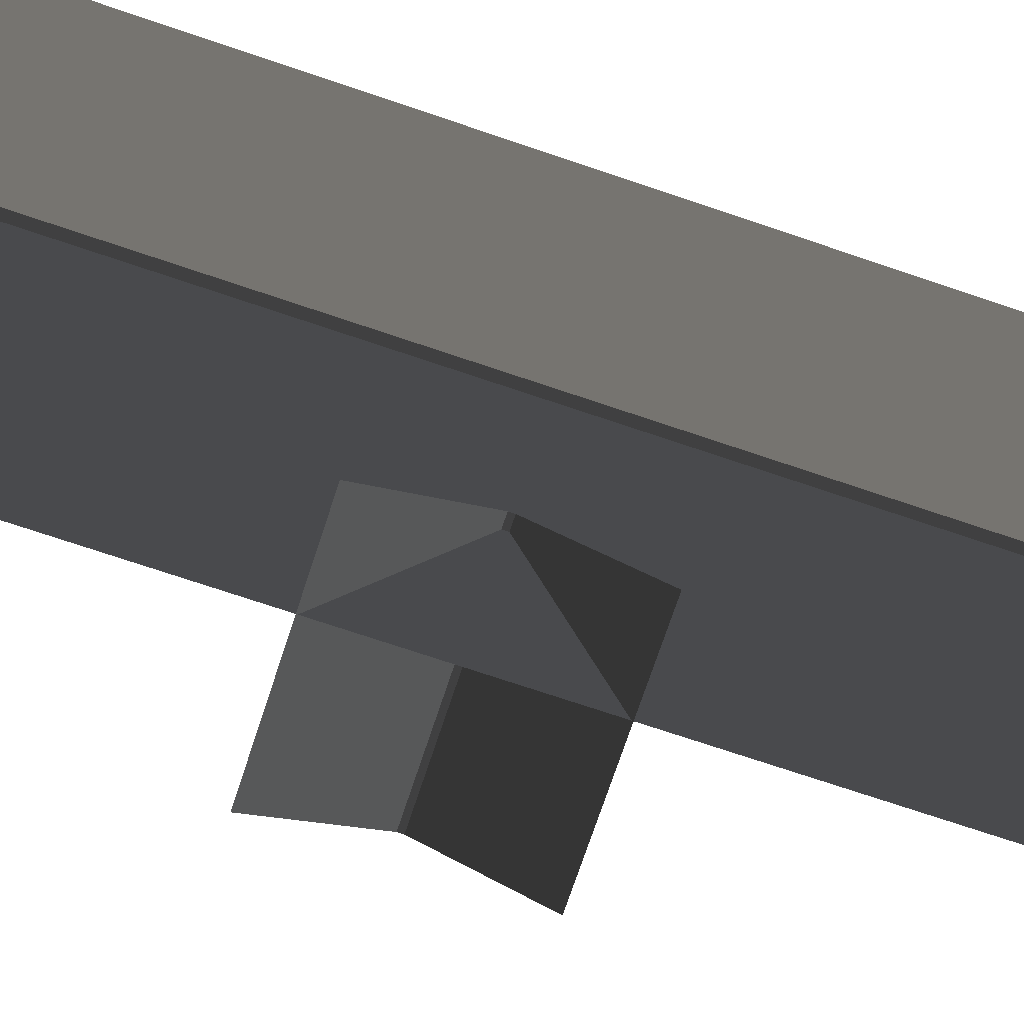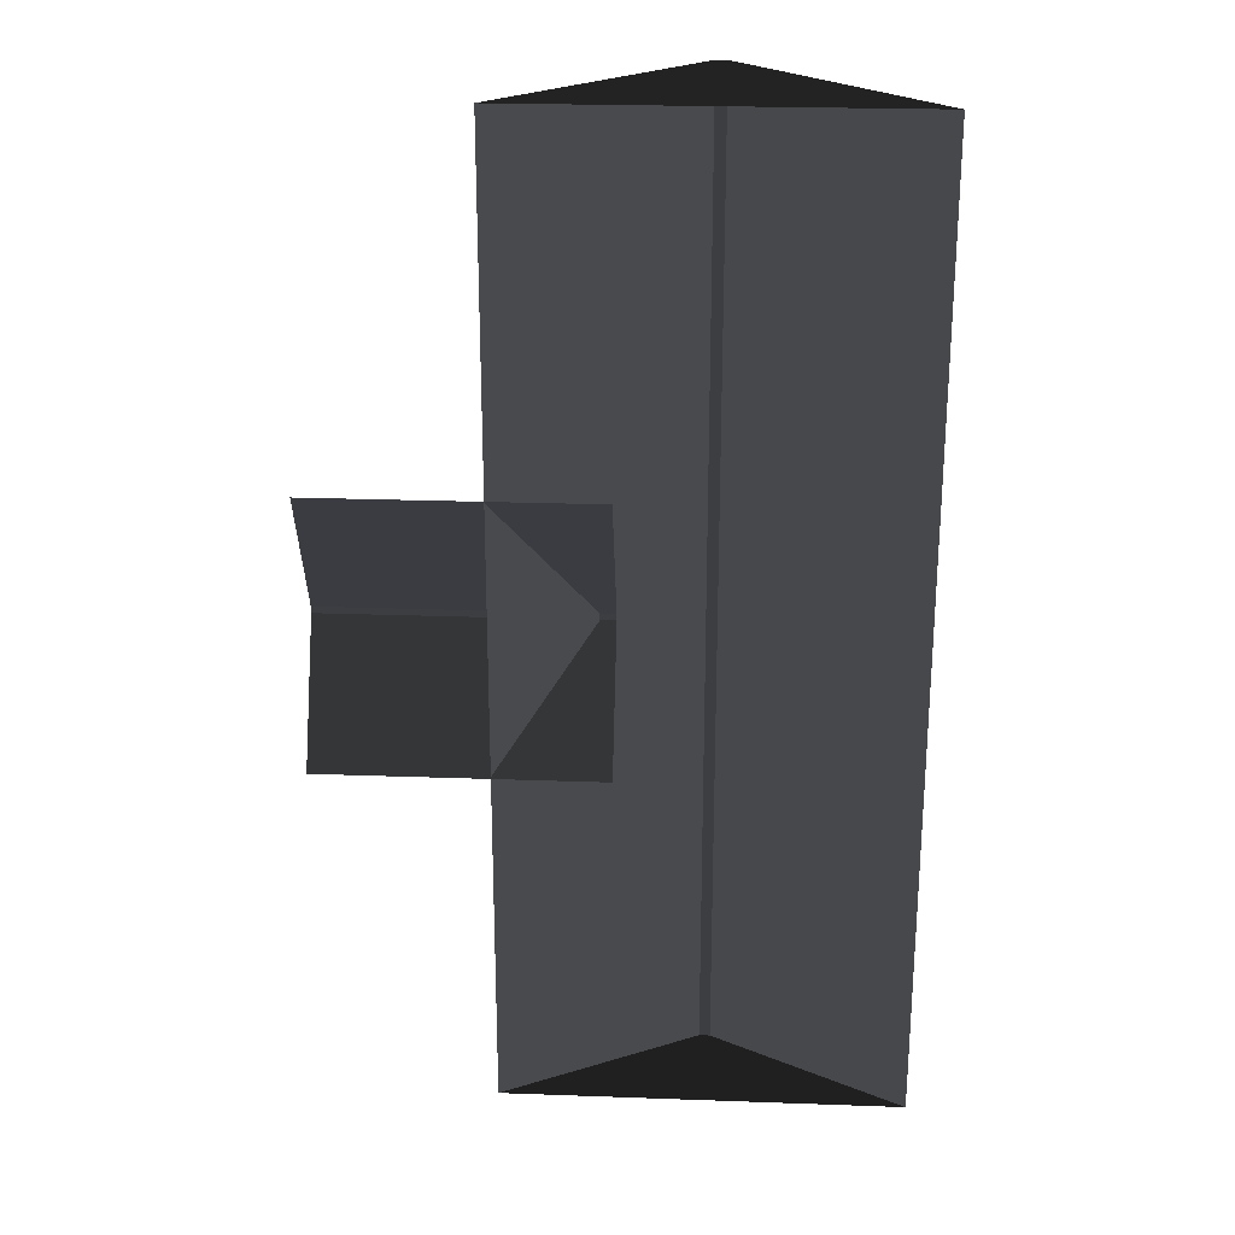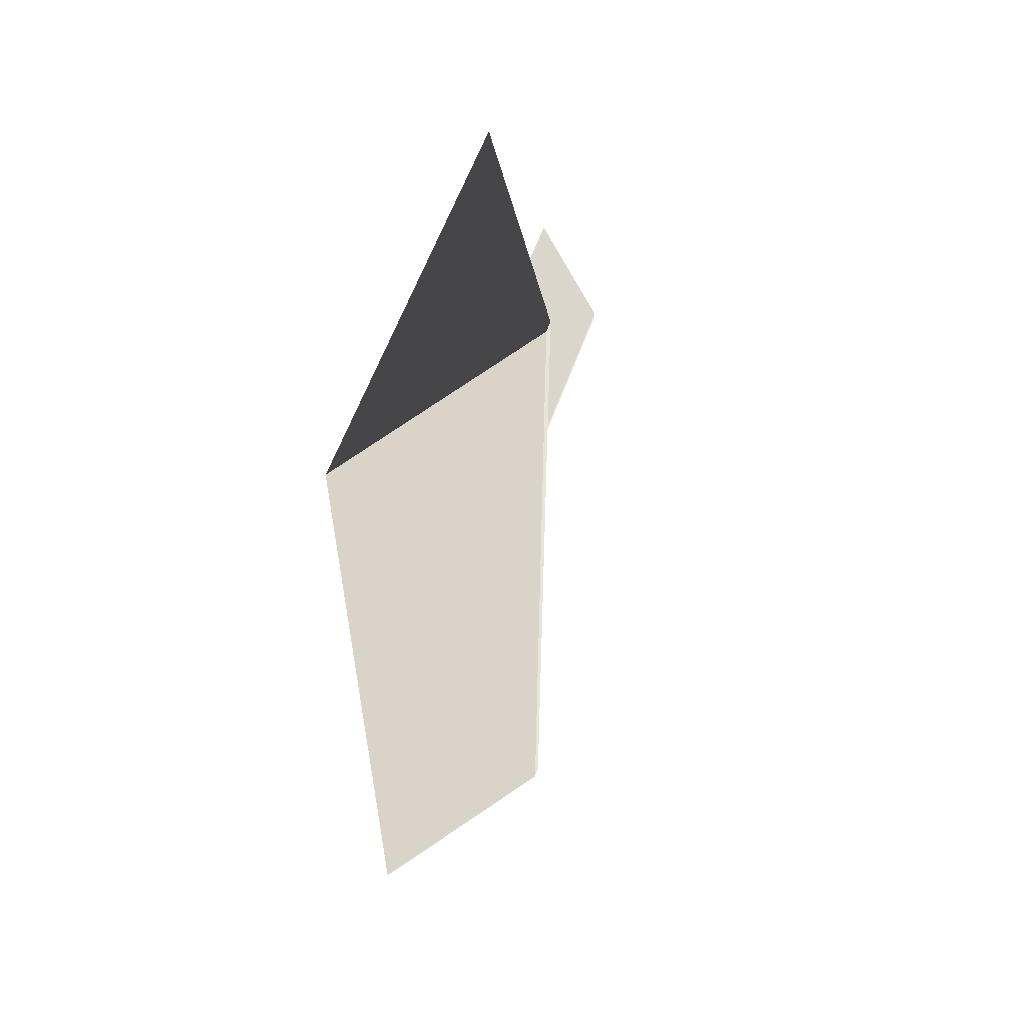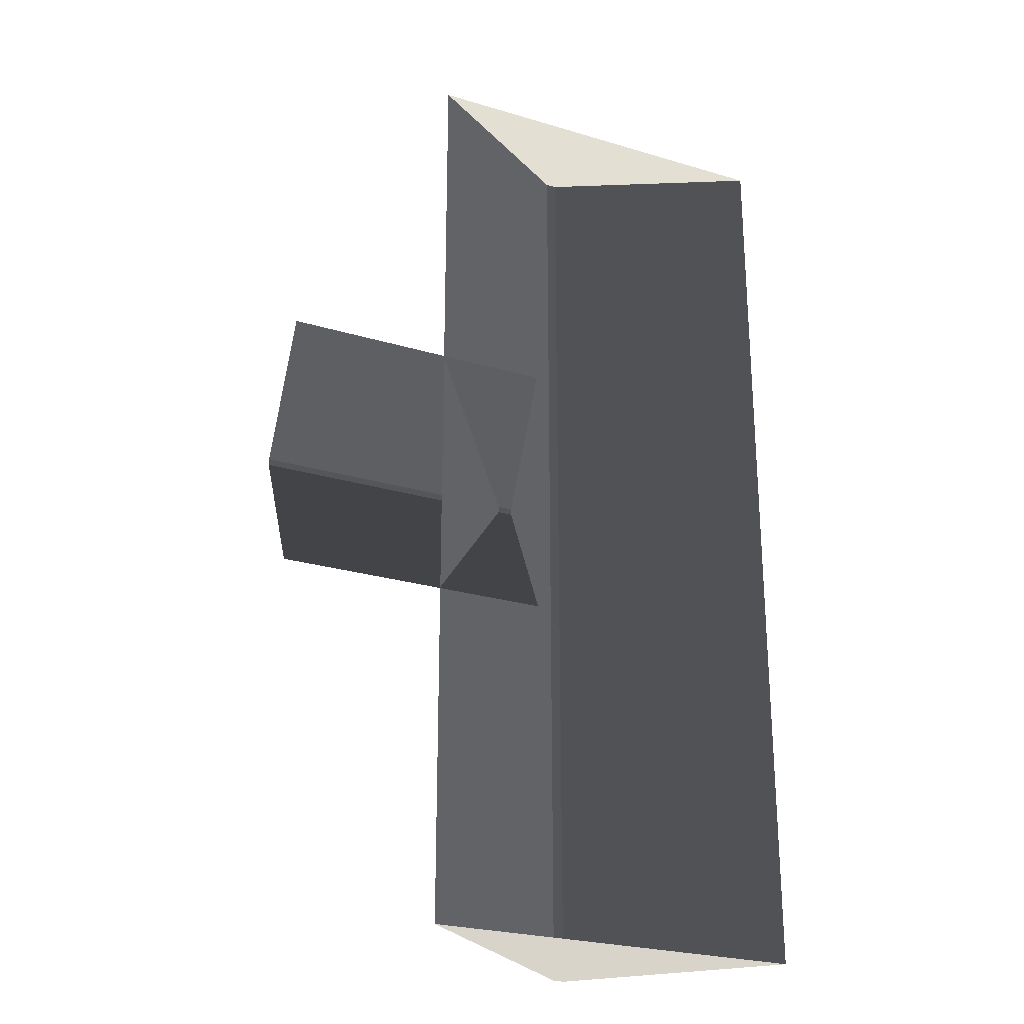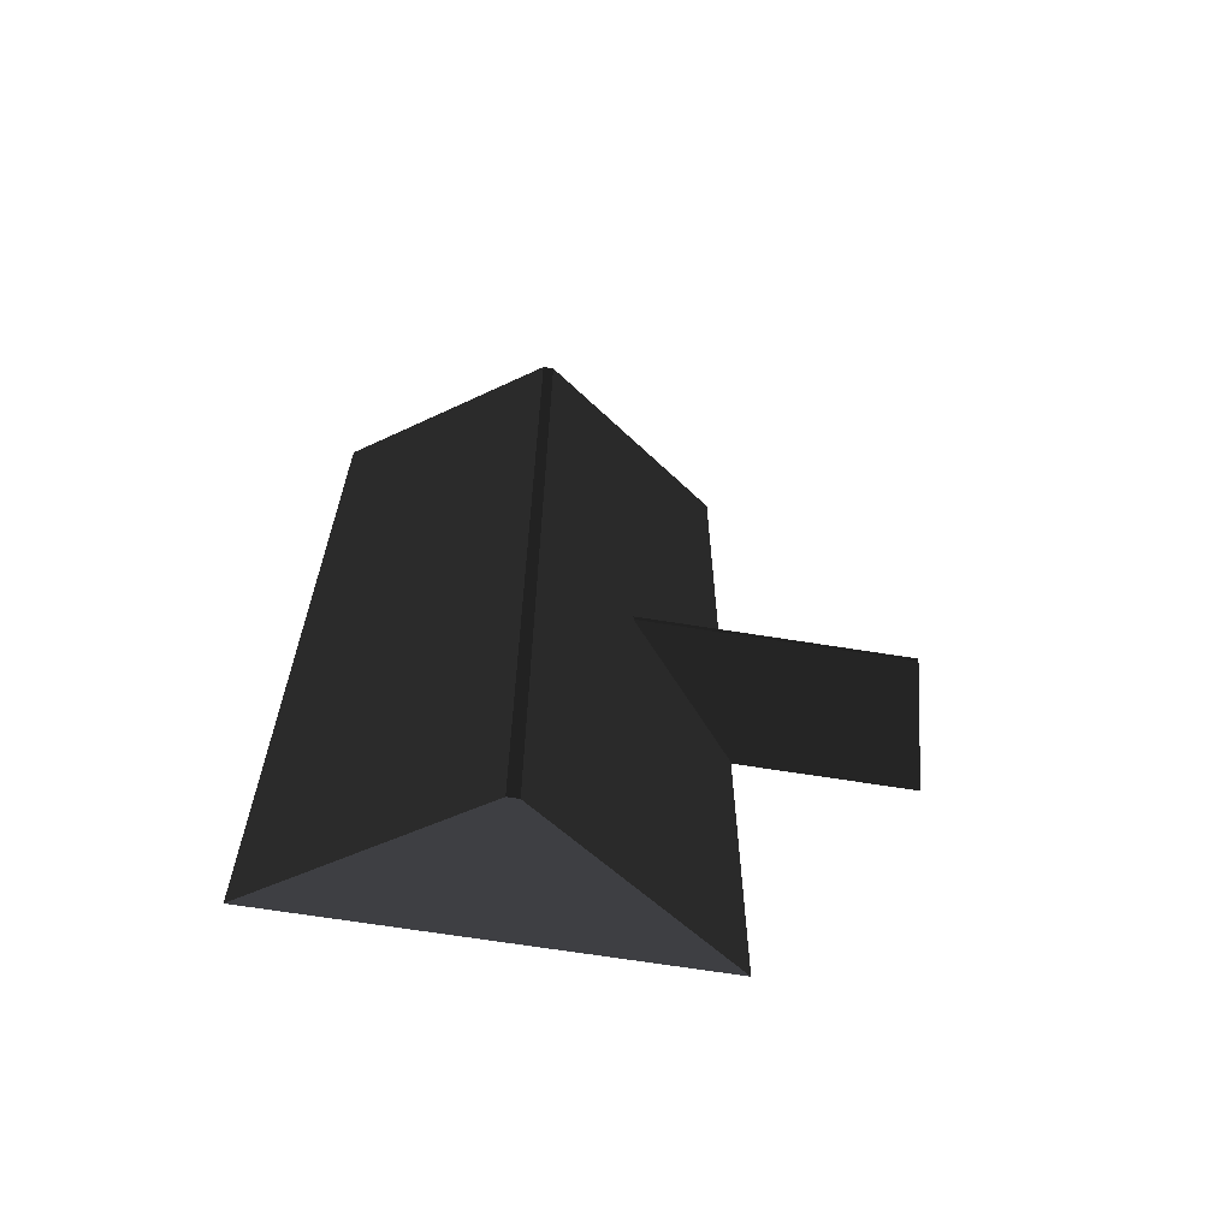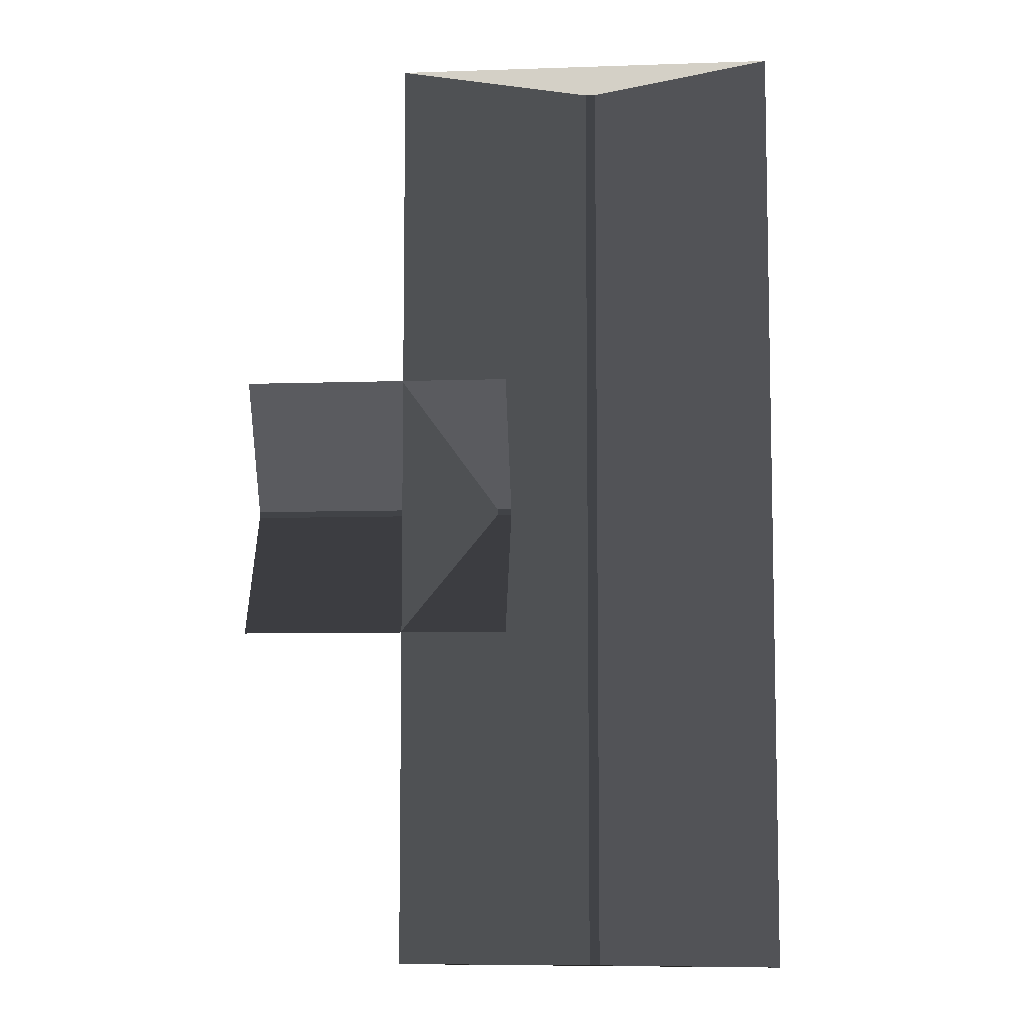
<metadata>
{"format":"obj","ext":"obj","renderer":"f3d","projection":"perspective","resolution":1024,"background":"white","views":[{"elev":-74.7,"azim":-108.5,"up":"+Z"},{"elev":24.4,"azim":-176.6,"up":"+Y"},{"elev":59.9,"azim":-70.2,"up":"+Y"},{"elev":-25.2,"azim":154.1,"up":"+Y"},{"elev":-66.1,"azim":-9.2,"up":"+Y"},{"elev":-7.3,"azim":-174.5,"up":"+Y"}]}
</metadata>
<code>
v -0.8321 -7.51 0.8882
v -3.814 -7.688 2.865
v -3.814 7.674 2.865
v -0.8321 7.496 0.8882
v -3.814 -7.688 2.865
v -3.983 -7.688 2.865
v -3.983 7.674 2.865
v -3.814 7.674 2.865
v -6.965 7.496 0.8882
v -3.983 7.674 2.865
v -3.983 -7.688 2.865
v -6.965 -7.51 0.8882
v -6.965 -7.51 0.8882
v -3.983 -7.688 2.865
v -3.814 -7.688 2.865
v -0.8321 -7.51 0.8882
v -0.8321 7.496 0.8882
v -3.814 7.674 2.865
v -3.983 7.674 2.865
v -6.965 7.496 0.8882
v 1.809 2.111 0.8764
v 1.809 0.04461 1.88
v -2.567 0.04461 1.88
v -2.567 2.111 0.8764
v 1.809 0.04461 1.88
v 1.809 -0.05867 1.88
v -2.567 -0.05866 1.88
v -2.567 0.04461 1.88
v -2.567 -2.125 0.8764
v -2.567 -0.05866 1.88
v 1.809 -0.05867 1.88
v 1.809 -2.125 0.8764
g Building.005_35397_35
f 1 3 2
f 1 4 3
f 5 7 6
f 5 8 7
f 9 11 10
f 9 12 11
f 13 15 14
f 13 16 15
f 17 19 18
f 17 20 19
f 21 23 22
f 21 24 23
f 25 27 26
f 25 28 27
f 29 31 30
f 29 32 31

</code>
